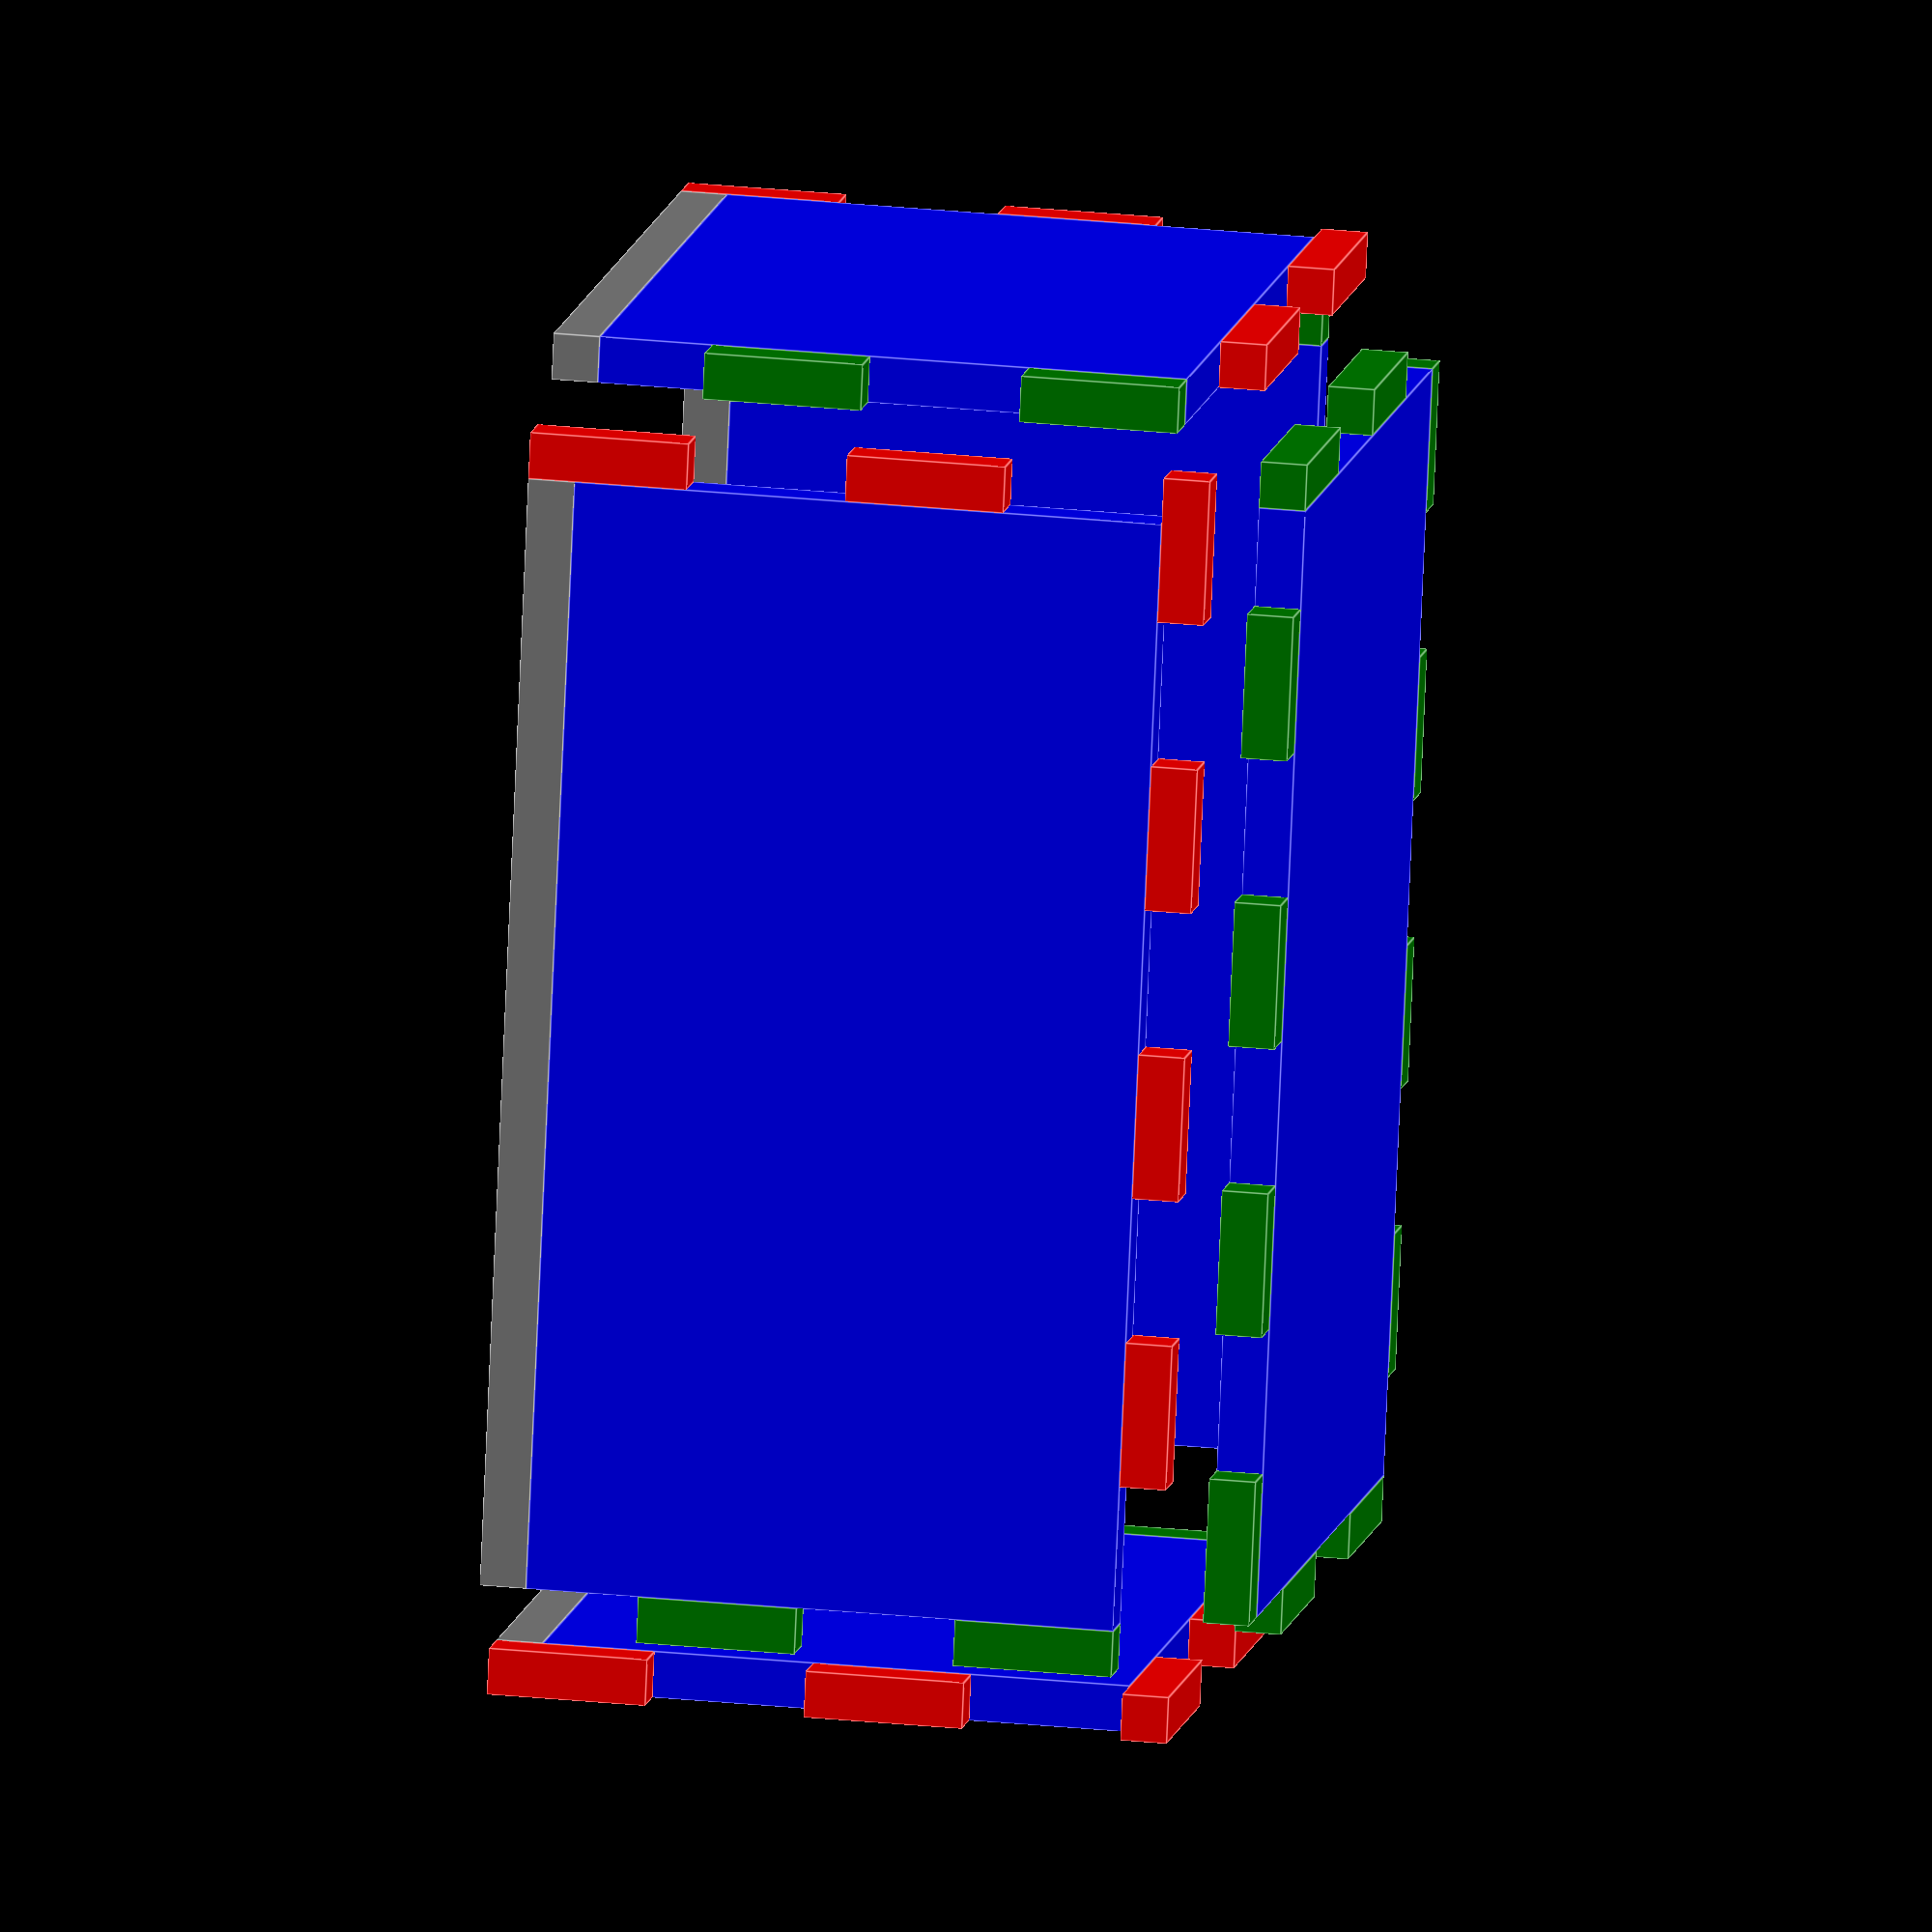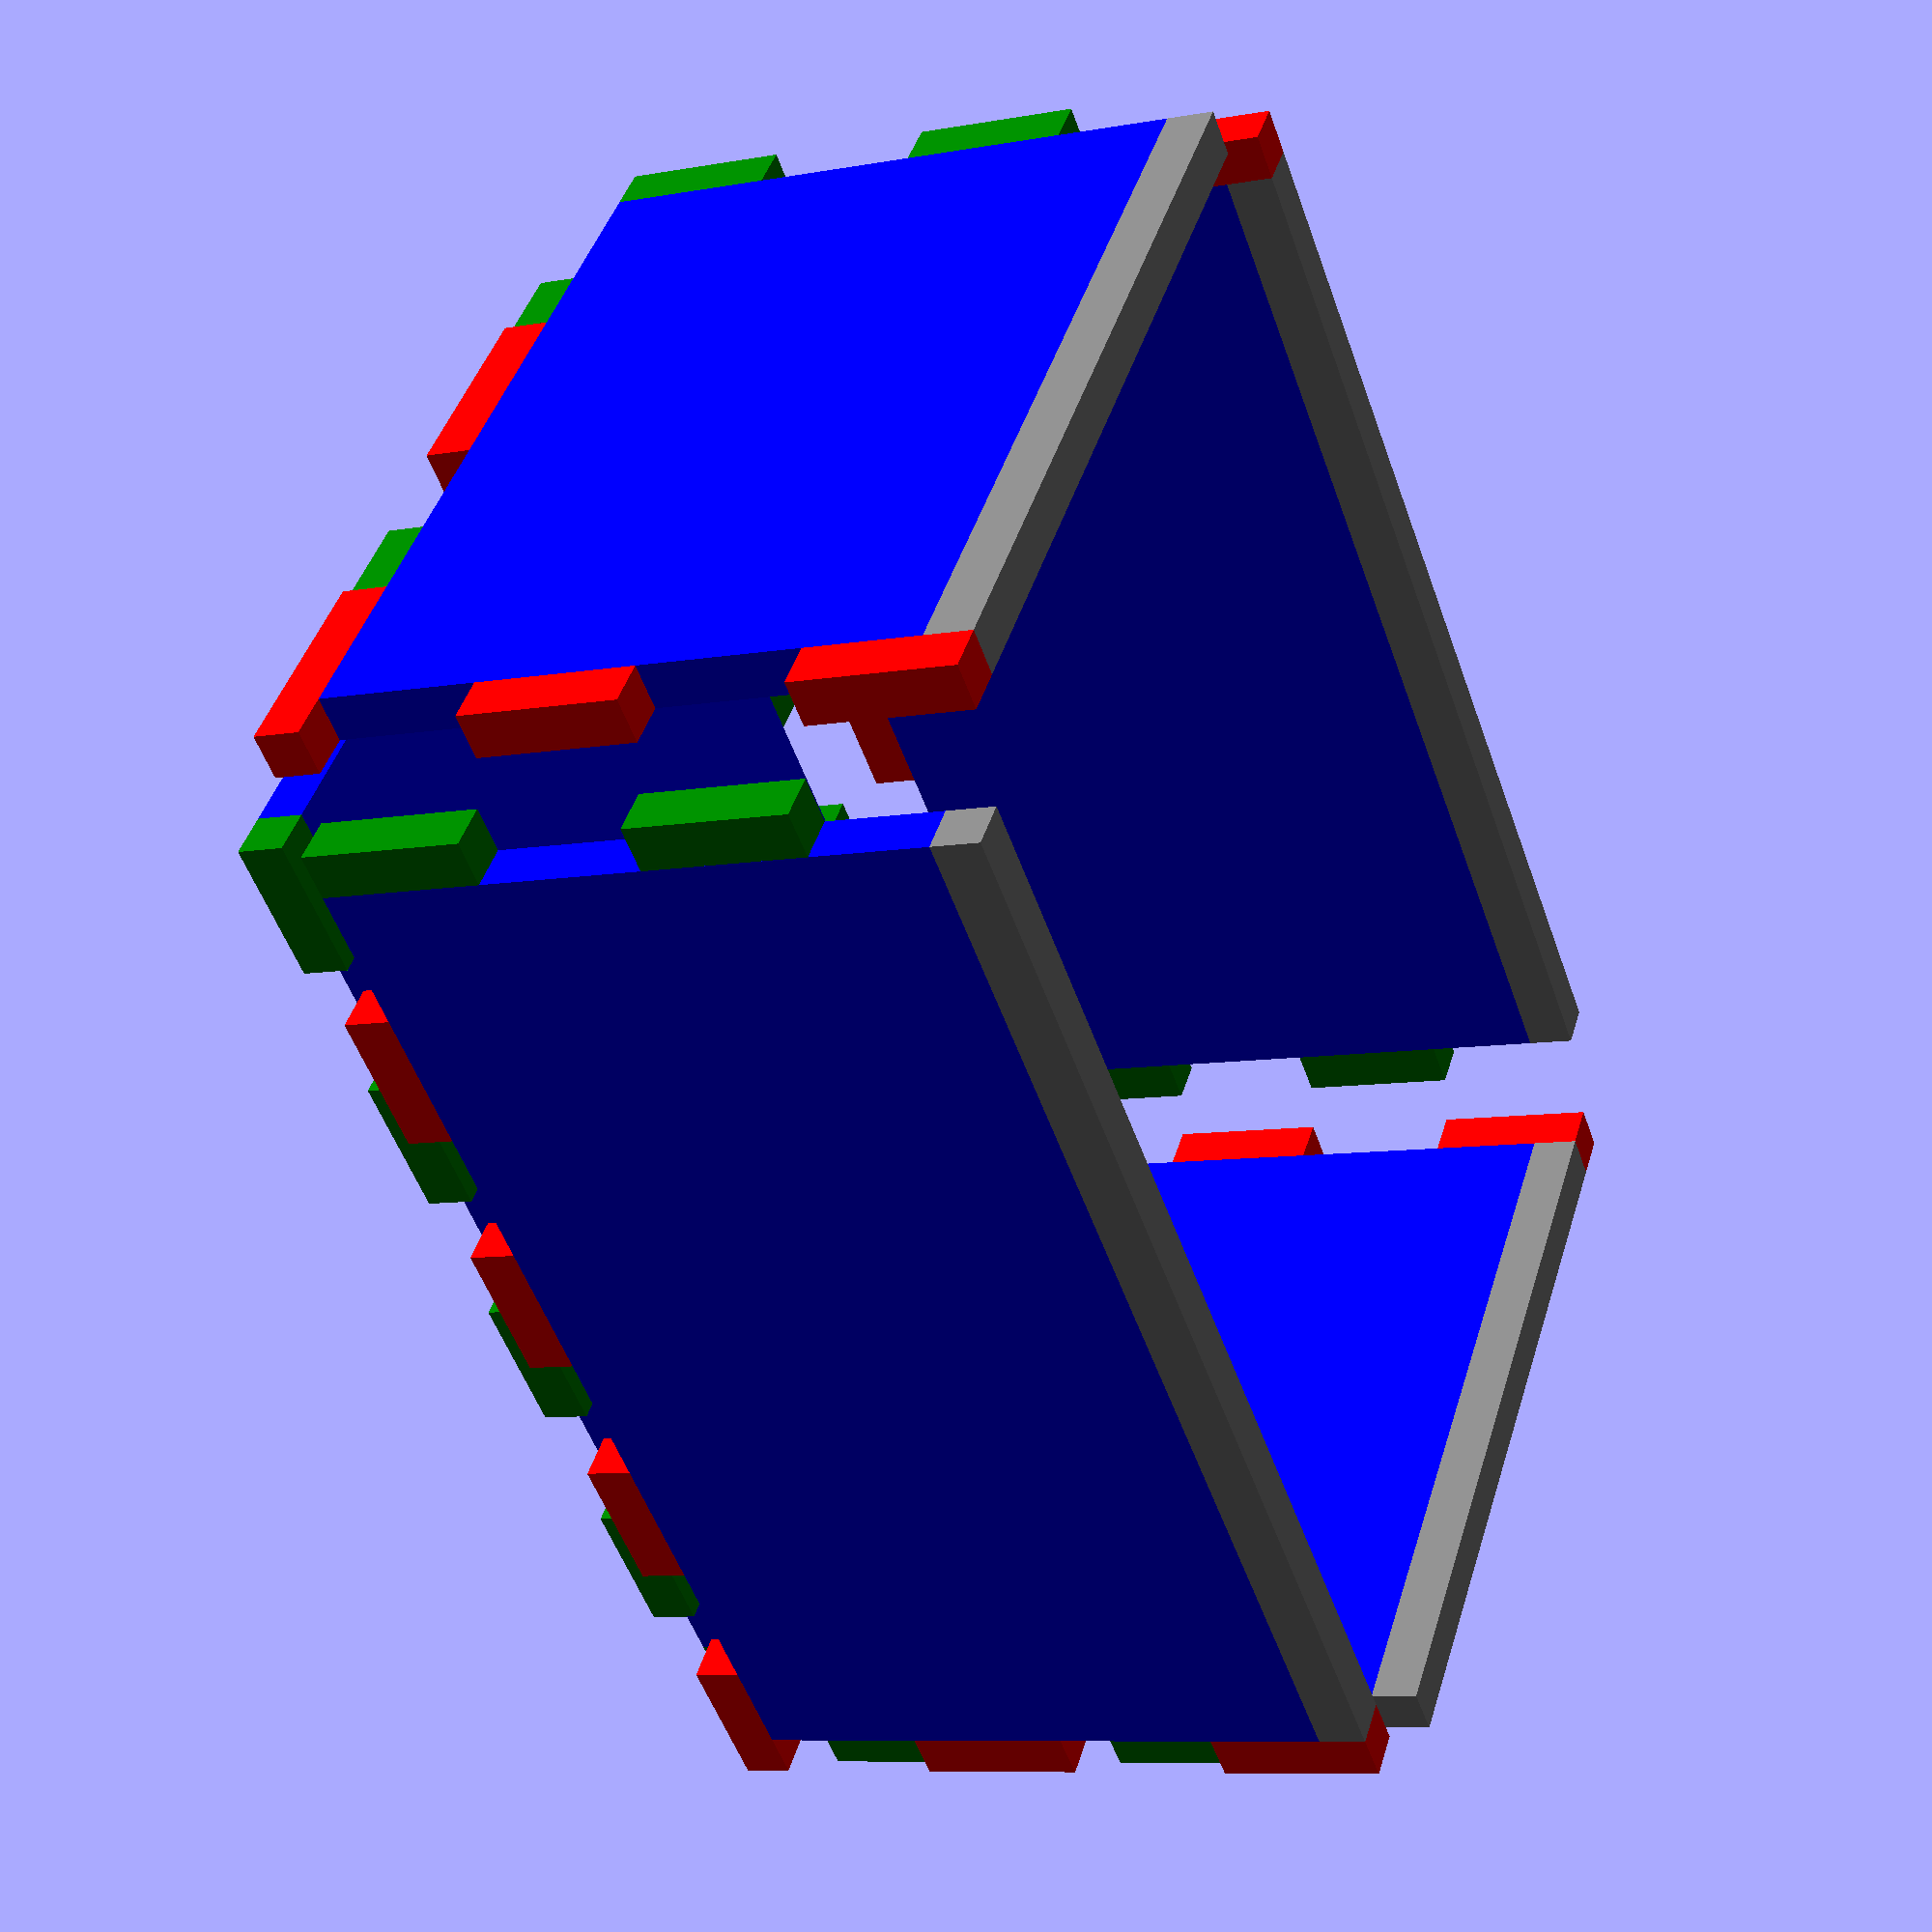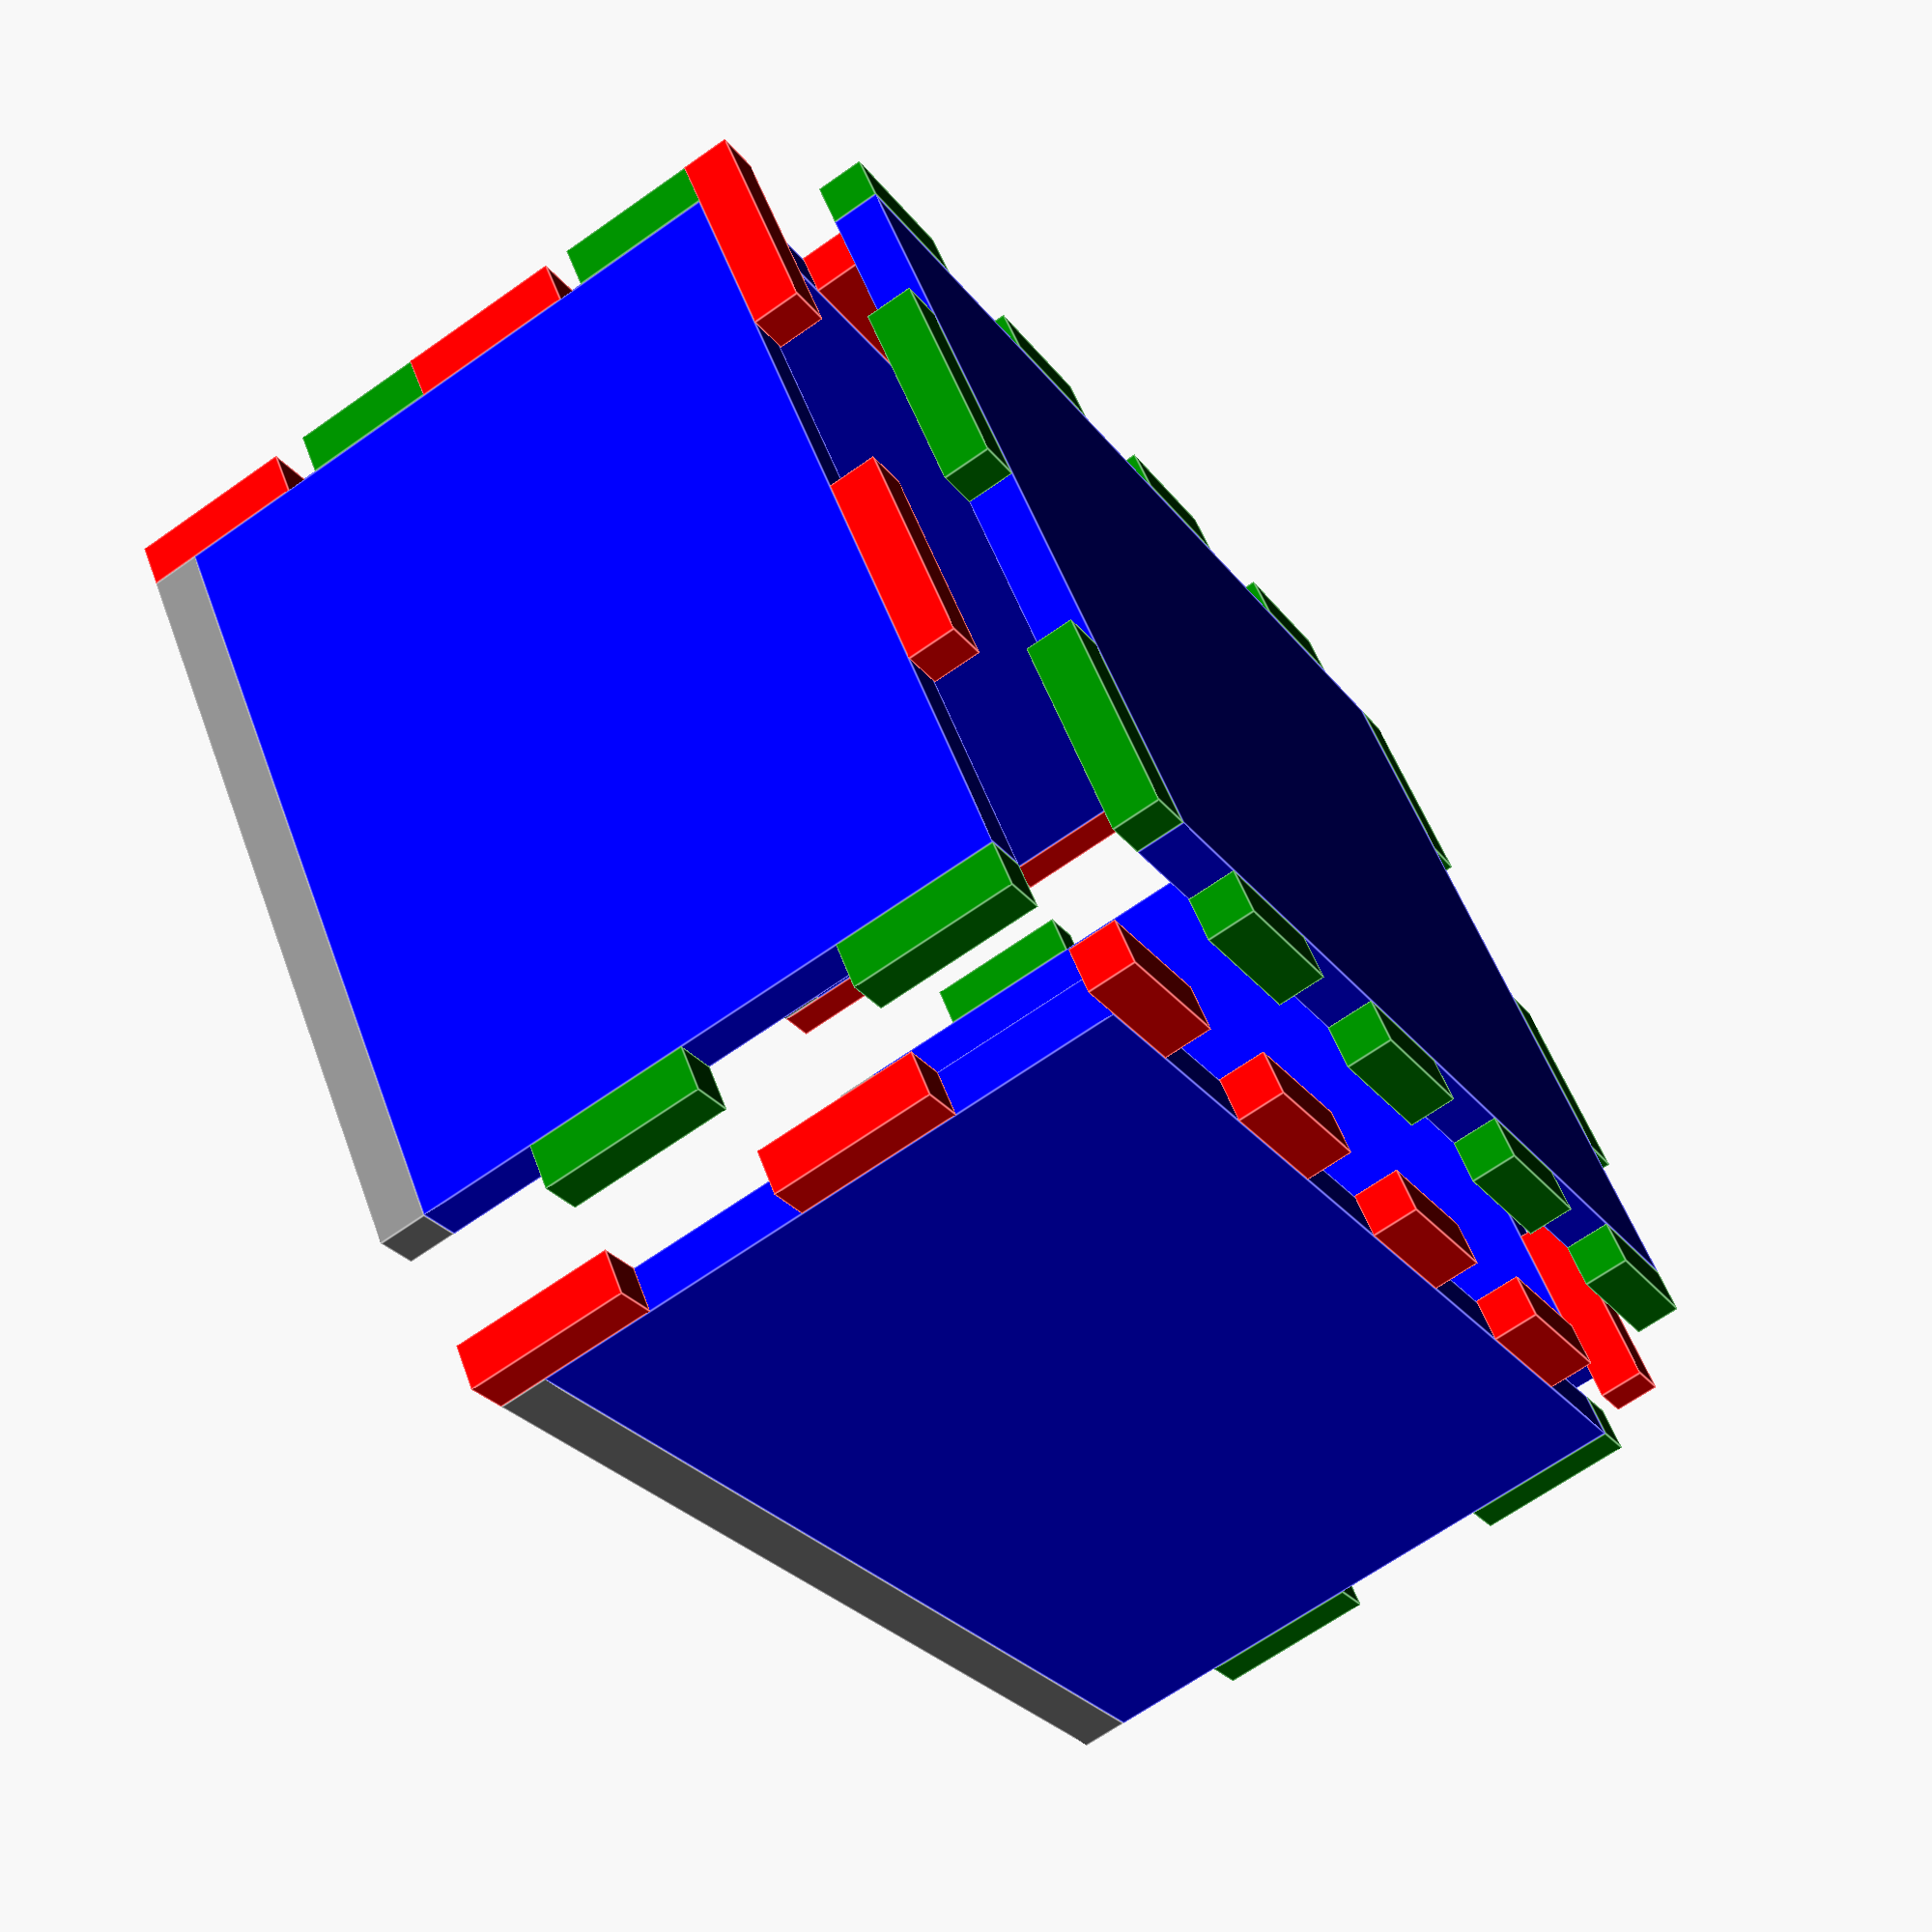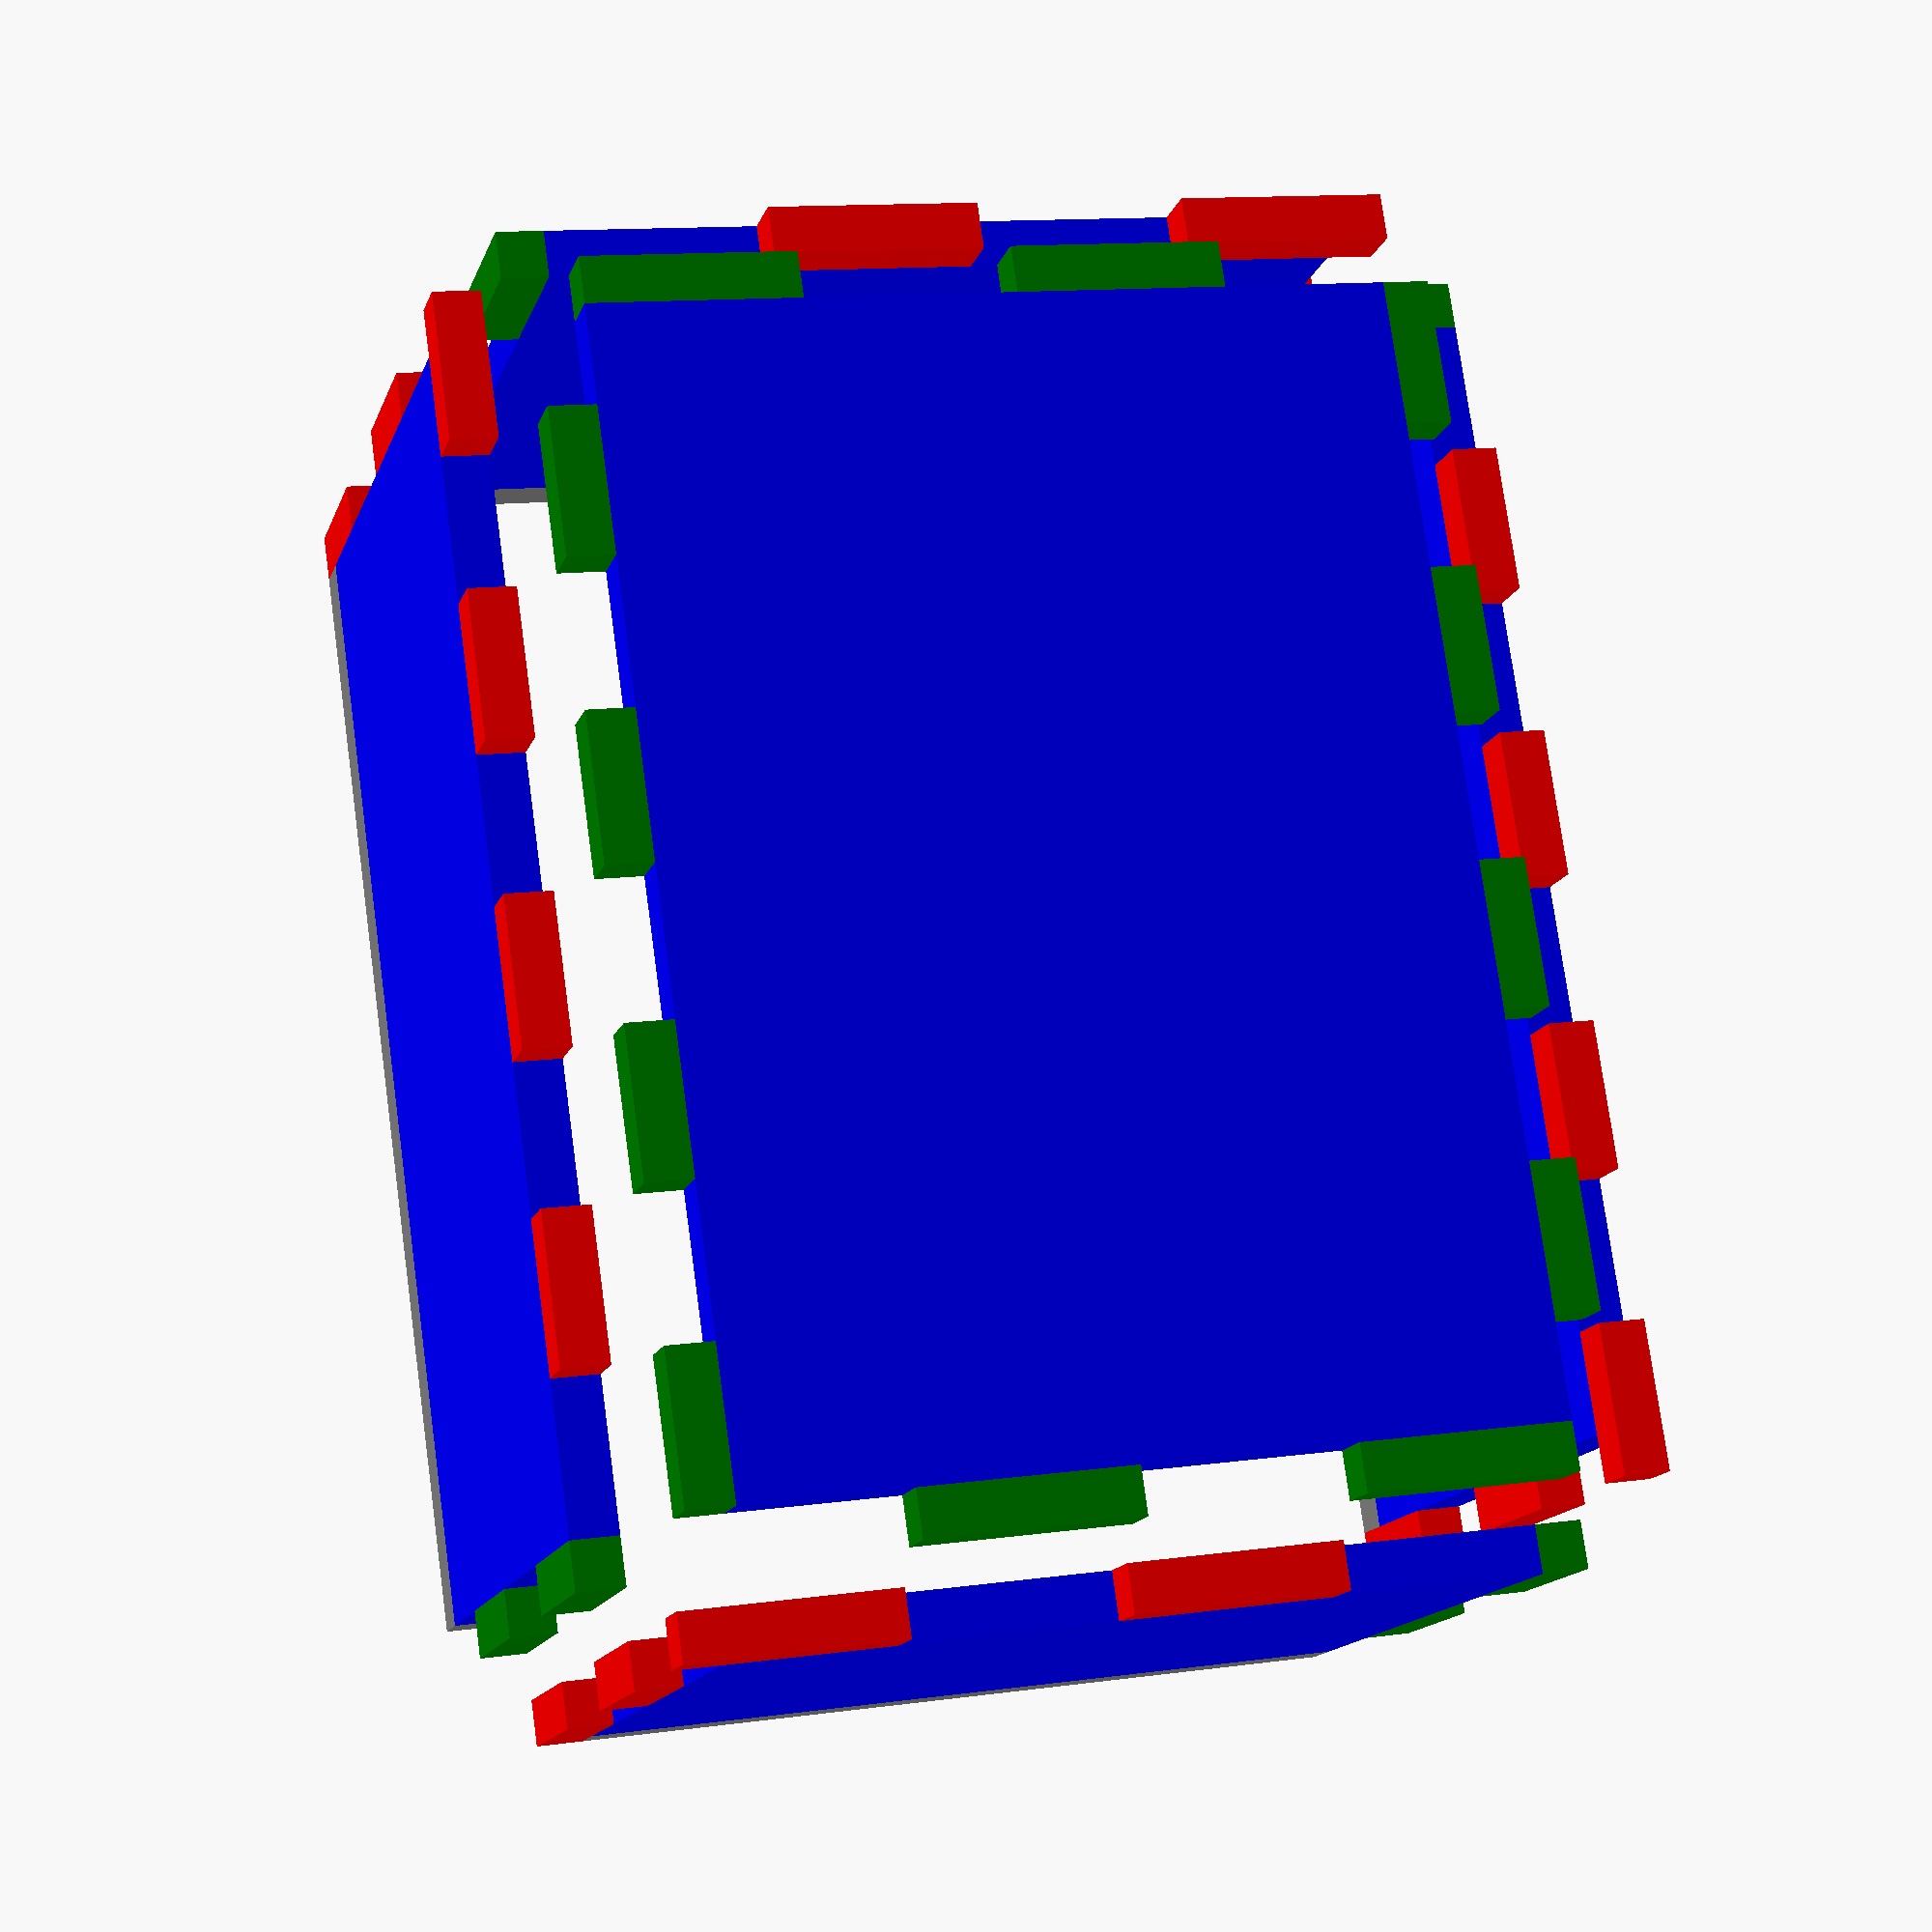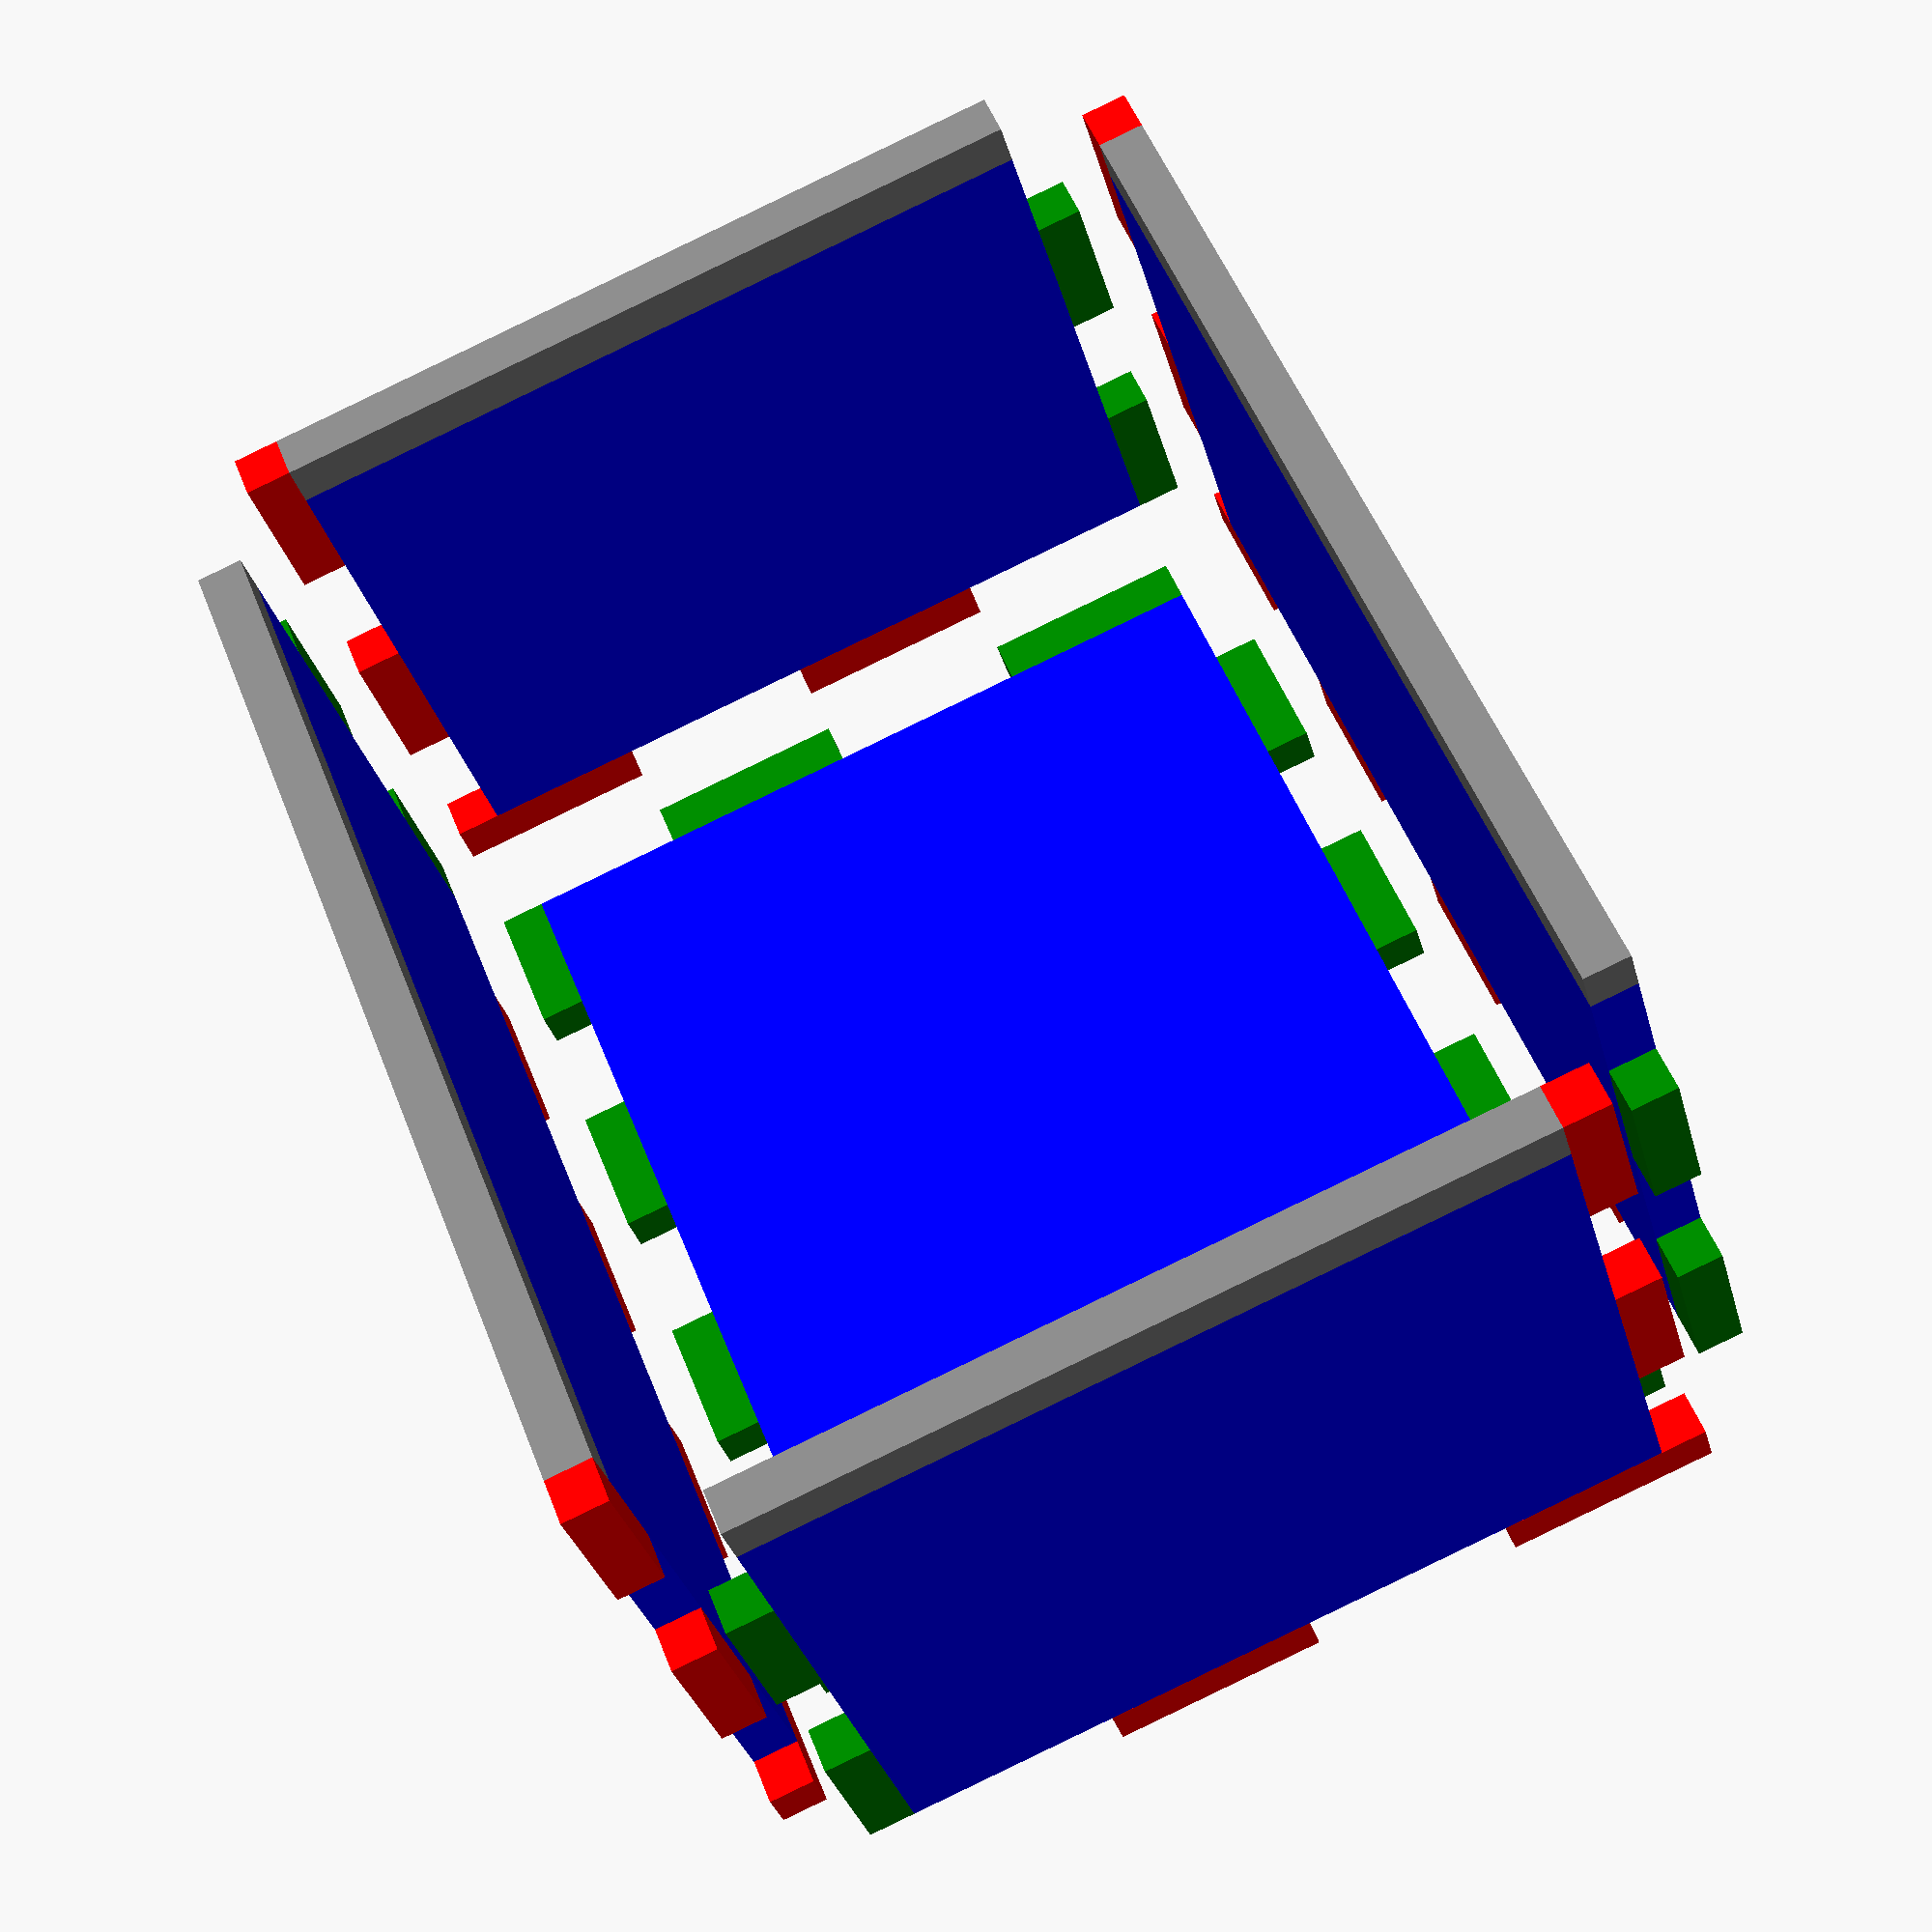
<openscad>
$gBoT = 3;                     // box outside - thickness
$gBoG = 1;                     // box outside - gap
$gBoW = 57+2*($gBoT+$gBoG);    // box outside - wide
$gBoH = 44+2*($gBoT+$gBoG);    // box outside - height
$gBoL = 78+1*($gBoT+$gBoG);    // box outside - length
$gBoJW = 3;                    // box outside - joins wide
$gBoJH = 2;                    // box outside - joins height
$gBoJL = 4;                    // box outside - joins length

$gBiT = 3;                     // box inside - thickness
$gBiW = $gBoW-2*($gBoT+$gBoG); // box inside - wide
$gBiH = $gBoH-2*($gBoT+$gBoG); // box inside - height
$gBiL = $gBoL-1*($gBoT+$gBoG); // box inside - length
$gBiJW = 2;                    // box inside - joins wide
$gBiJH = 2;                    // box inside - joins height
$gBiJL = 4;                    // box inside - joins length

echo("Box Outside ",$gBoW," x ",$gBoH," x ",$gBoL);
echo("Box Inside  ",$gBiW," x ",$gBiH," x ",$gBiL);
echo("Box Storage ",$gBiW-2*$gBiT," x ",$gBiH-2*$gBiT," x ",$gBiL-2*$gBiT);
if ($gBoW > $gBoH) { 
 $gDimOX = 3*$gBoH + 2;
 $gDimOY = 2*$gBoL + 1;
 echo("Area Outside ",$gDimOX," x ",$gDimOY);
} else {
 $gDimOX = 2*$gBoH + 2 + $gBoW;
 $gDimOY = 2*$gBoL + 1;
 echo("Area Outside ",$gDimOX," x ",$gDimOY);
}
$gDimIX = $gBiH+1+$gBiH+1+$gBiW;
$gDimIY = $gBiH+1+$gBiL;
echo("Area Inside ",$gDimIX," x ",$gDimIY);

mBoxInside();
// mBoxOutside();

module mBoxInside() {
 if ($preview) {
  union() {
   $gCut = 0.0;   // laser cut
   $gExp = 5.0;   // explore joins
   // side down
   translate([0,0,-$gExp])
    mLaserCutPlate($gBiW,$gBiL,$gBiT, -$gBiJW,-$gBiJL,-$gBiJW,-$gBiJL, $gCut);
   // side right
   translate([$gExp,0,0])
    translate([$gBiW,0,0])
     rotate([0,-90,0])
     mLaserCutPlate($gBiH,$gBiL,$gBiT, -$gBiJH,-0.5,$gBiJH,$gBiJL, $gCut);
   // side left
   translate([-$gExp,0,0])
    translate([0,0,$gBiH])
     rotate([0,90,0])
     mLaserCutPlate($gBiH,$gBiL,$gBiT, $gBiJH,$gBiJL,-$gBiJH,-0.5, $gCut);
   // side front
   translate([0,-$gExp,0])
    translate([0,0,$gBiH])
     rotate([-90,0,0])
     mLaserCutPlate($gBiW,$gBiH,$gBiT, -0.5,$gBiJH,$gBiJW,-$gBiJH, $gCut);
   // side back
   translate([0,$gExp,0])
    translate([0,$gBiL,0])
     rotate([90,0,0])
     mLaserCutPlate($gBiW,$gBiH,$gBiT, $gBiJW,-$gBiJH,-0.5,$gBiJH, $gCut);
  } 
 } else {
  projection()
  union() {
   $gCut = 0.2;   // laser cut
   // side front
   mLaserCutPlate($gBiW,$gBiH,$gBiT, -0.5,$gBiJH,$gBiJW,-$gBiJH, $gCut);
   // side back
   translate([$gBiW+1,0,0])
    mLaserCutPlate($gBiW,$gBiH,$gBiT, $gBiJW,-$gBiJH,-0.5,$gBiJH, $gCut);
   // side right
   translate([0,$gBiH+1,0])
   mLaserCutPlate($gBiH,$gBiL,$gBiT, -$gBiJH,-0.5,$gBiJH,$gBiJL, $gCut);
   // side left
   translate([$gBiH+1,$gBiH+1,0])
     mLaserCutPlate($gBiH,$gBiL,$gBiT, $gBiJH,$gBiJL,-$gBiJH,-0.5, $gCut);
   // side down
   translate([$gBiH+1+$gBiH+1,$gBiH+1,0])
   mLaserCutPlate($gBiW,$gBiL,$gBiT, -$gBiJW,-$gBiJL,-$gBiJW,-$gBiJL, $gCut);
  }
 }
}

module mBoxOutside() {
 if ($preview) {
  translate([-40,0,0])
  translate([-$gBoW-$gBoG,0,0])
  // color("brown",alpha=0.1)
  translate([-$gBoT-$gBoG,0,-$gBoT-$gBoG])
  union() {
   $gCut = 0.0;   // laser cut
   $gExp = 3.0;   // explore joins
   // side down
   translate([0,0,-$gExp])
    mLaserCutPlate($gBoW,$gBoL,$gBoT, -0.5,$gBoJL,$gBoJW,-$gBoJL, $gCut);
   // side right
   translate([$gExp,0,0])
    translate([$gBoW,0,0])
     rotate([0,-90,0])
     mLaserCutPlate($gBoH,$gBoL,$gBoT, -0.5,$gBoJL,$gBoJH,-$gBoJL, $gCut);
   // side top
   translate([0,0,$gExp])
    translate([$gBoW,0,$gBoH])
     rotate([0,-180,0])
     mLaserCutPlate($gBoW,$gBoL,$gBoT, -0.5,$gBoJL,$gBoJW,-$gBoJL, $gCut);
   // side left
   translate([-$gExp,0,0])
    translate([0,0,$gBoH])
     rotate([0,90,0])
     mLaserCutPlate($gBoH,$gBoL,$gBoT, -0.5,$gBoJL,$gBoJH,-$gBoJL, $gCut);
   // side back
   translate([0,$gExp,0])
    translate([0,$gBoL,0])
     rotate([90,0,0])
     mLaserCutPlate($gBoW,$gBoH,$gBoT, -$gBoJW,-$gBoJH,-$gBoJW,-$gBoJH, $gCut);
  } 
 } else {
  translate([-175,0,0])
  projection()
  union() {
   $gCut = 0.2;   // laser cut
   // side down
   mLaserCutPlate($gBoW,$gBoL,$gBoT, -0.5,$gBoJL,$gBoJW,-$gBoJL, $gCut);
   // side top
   translate([$gBoW+1,0,0])
    mLaserCutPlate($gBoW,$gBoL,$gBoT, -0.5,$gBoJL,$gBoJW,-$gBoJL, $gCut);
   // side right
   translate([0,$gBoL+1,0])
    mLaserCutPlate($gBoH,$gBoL,$gBoT, -0.5,$gBoJL,$gBoJH,-$gBoJL, $gCut);
   // side left
   translate([$gBoH+1,$gBoL+1,0])
    mLaserCutPlate($gBoH,$gBoL,$gBoT, -0.5,$gBoJL,$gBoJH,-$gBoJL, $gCut);
   // side back
   if ($gBoH > $gBoW) {
    translate([2*($gBoH+1),$gBoL+1,0])
     mLaserCutPlate($gBoW,$gBoH,$gBoT, -$gBoJW,-$gBoJH,-$gBoJW,-$gBoJH, $gCut);
   } else {
     translate([2*($gBoH+1),$gBoL+1,0])
     translate([$gBoH,0,0])
     rotate([0,0,90])
     mLaserCutPlate($gBoW,$gBoH,$gBoT, -$gBoJW,-$gBoJH,-$gBoJW,-$gBoJH, $gCut);
   }
  }
 }
}

// Util 

module mLaserCutPlate(
  $pLcpW     // wide
 ,$pLcpH     // height
 ,$pLcpT     // thickness
 ,$pLcpF1    // finger-1
 ,$pLcpF2    // finger-2
 ,$pLcpF3    // finger-3
 ,$pLcpF4    // finger-4
 ,$pLcpC=0.2 // cut gap (default 0.2mm)
 ) {
 // plate without border or join
 $mLcpW = $pLcpW-2*$pLcpT+$pLcpC;
 $mLcpH = $pLcpH-2*$pLcpT+$pLcpC;
 $mLcpX = (2*$pLcpT-$pLcpC)/2;
 $mLcpY = (2*$pLcpT-$pLcpC)/2;
 color("blue")
 translate([$mLcpX,$mLcpY,0])
  cube([$mLcpW,$mLcpH,$pLcpT]);
 // border or join
 mLaserCutPlateJoin($pLcpW,$pLcpT,$pLcpF1,$pLcpC);
 translate([$pLcpW,$pLcpH,0])
  rotate([0,0,180])
  mLaserCutPlateJoin($pLcpW,$pLcpT,$pLcpF3,$pLcpC);
 translate([$pLcpW,0,0])
  rotate([0,0,90])
  mLaserCutPlateJoin($pLcpH,$pLcpT,$pLcpF2,$pLcpC);   
 translate([0,$pLcpH,0])
  rotate([0,0,-90])
  mLaserCutPlateJoin($pLcpH,$pLcpT,$pLcpF4,$pLcpC);   
}

module mLaserCutPlateJoin(
  $pLcpjW    // wide
 ,$pLcpjT    // thickness/height
 ,$pLcpjF    // fingers
 ,$pLcpjC    // cut gap
 ) {
 if ($pLcpjF == 0.5) {
  $mLcpjFW = $pLcpjW-$pLcpjT+$pLcpjC;
  $mLcpjFX = -$pLcpjC/2;
  $mLcpjFY = -$pLcpjC/2;
  color("yellow")
  translate([$mLcpjFX,$mLcpjFY,0])
   cube([$mLcpjFW,$pLcpjT,$pLcpjT]);   
 }
 else if ($pLcpjF == -0.5) {
  $mLcpjFW = $pLcpjW-2*$pLcpjT+$pLcpjC;
  $mLcpjFX = -$pLcpjC/2+$pLcpjT;
  $mLcpjFY = -$pLcpjC/2;
  color("gray")
  translate([$mLcpjFX,$mLcpjFY,0])
   cube([$mLcpjFW,$pLcpjT,$pLcpjT]);   
 }
 else if ($pLcpjF > 0) {
  $mLcpjFW = ($pLcpjW-$pLcpjT+$pLcpjC*$pLcpjF)/(2*$pLcpjF);
  $mLcpjFS = ($pLcpjW-$pLcpjT)/$pLcpjF;
  $mLcpjFX = -$pLcpjC/2;
  $mLcpjFY = -$pLcpjC/2;
  color("red")
  for ($mLcpjFN=[1:$pLcpjF]) {
   translate([$mLcpjFX+$mLcpjFS*($mLcpjFN-1),$mLcpjFY,0])
    cube([$mLcpjFW,$pLcpjT,$pLcpjT]);   
  }
 }
 else if ($pLcpjF < 0) {
  $mLcpjFW = ($pLcpjW-$pLcpjT+$pLcpjC*-$pLcpjF)/(2*-$pLcpjF);
  $mLcpjFS = ($pLcpjW-$pLcpjT)/-$pLcpjF;
  $mLcpjFX = -$pLcpjC/2+$pLcpjT;
  $mLcpjFY = -$pLcpjC/2;
  color("green")
  for ($mLcpjFN=[1:-$pLcpjF]) {
   translate([$mLcpjFX+$mLcpjFS*($mLcpjFN-1),$mLcpjFY,0])
    cube([$mLcpjFW,$pLcpjT,$pLcpjT]);   
  }
 }
}
</openscad>
<views>
elev=334.3 azim=344.9 roll=99.5 proj=o view=edges
elev=188.7 azim=130.8 roll=244.3 proj=p view=wireframe
elev=67.2 azim=125.6 roll=125.2 proj=p view=edges
elev=15.3 azim=8.1 roll=164.4 proj=p view=solid
elev=32.1 azim=158.4 roll=14.4 proj=p view=wireframe
</views>
